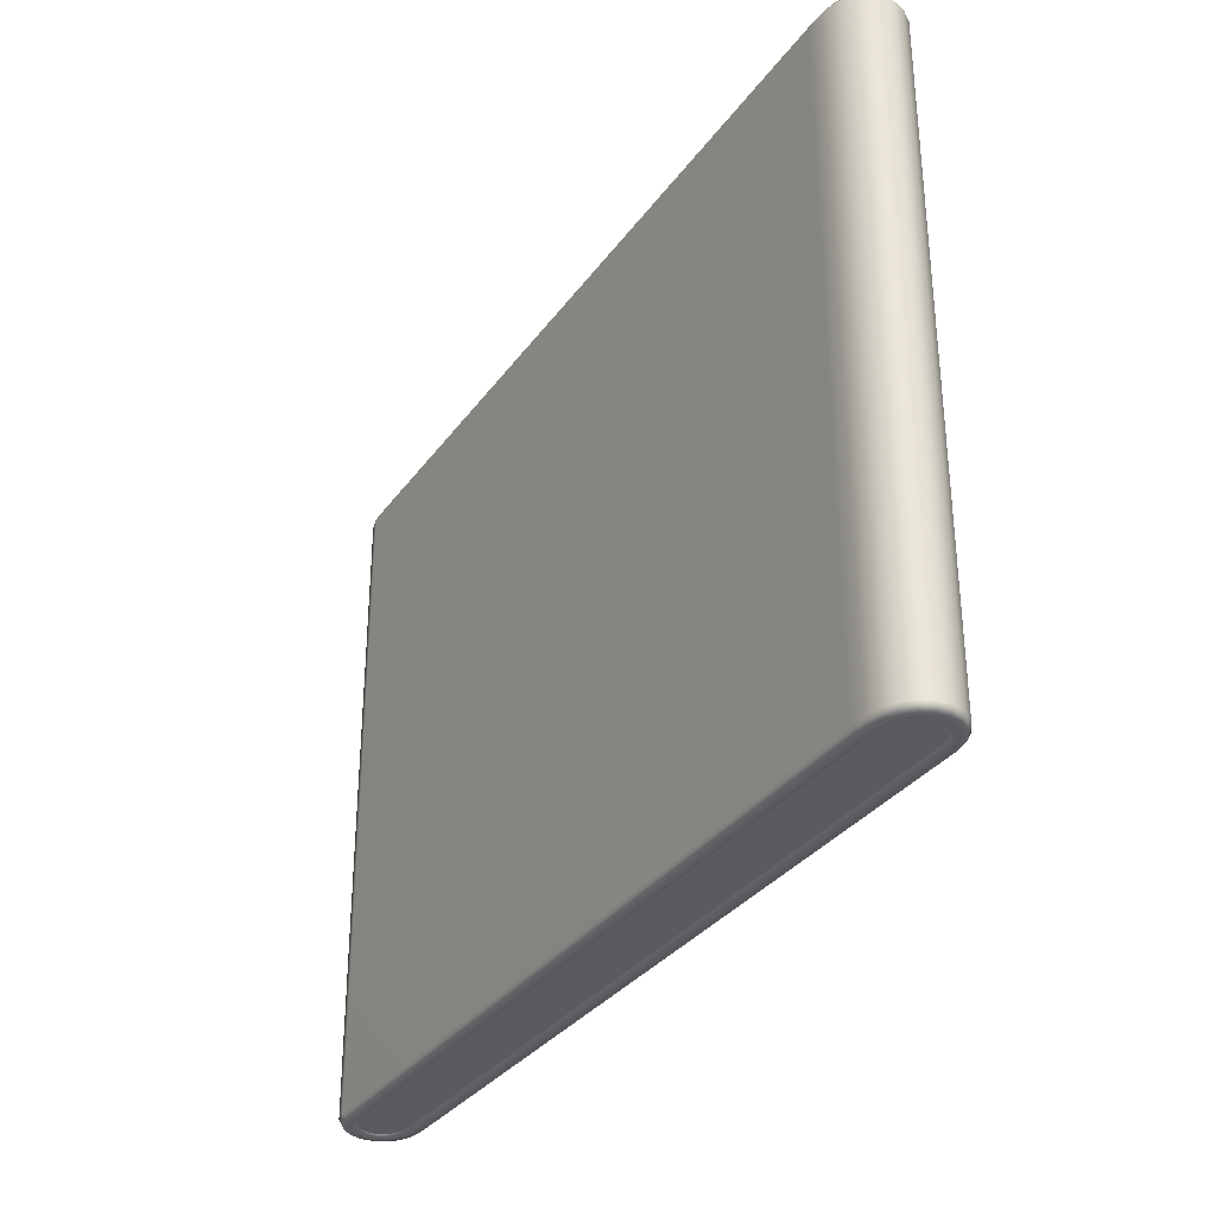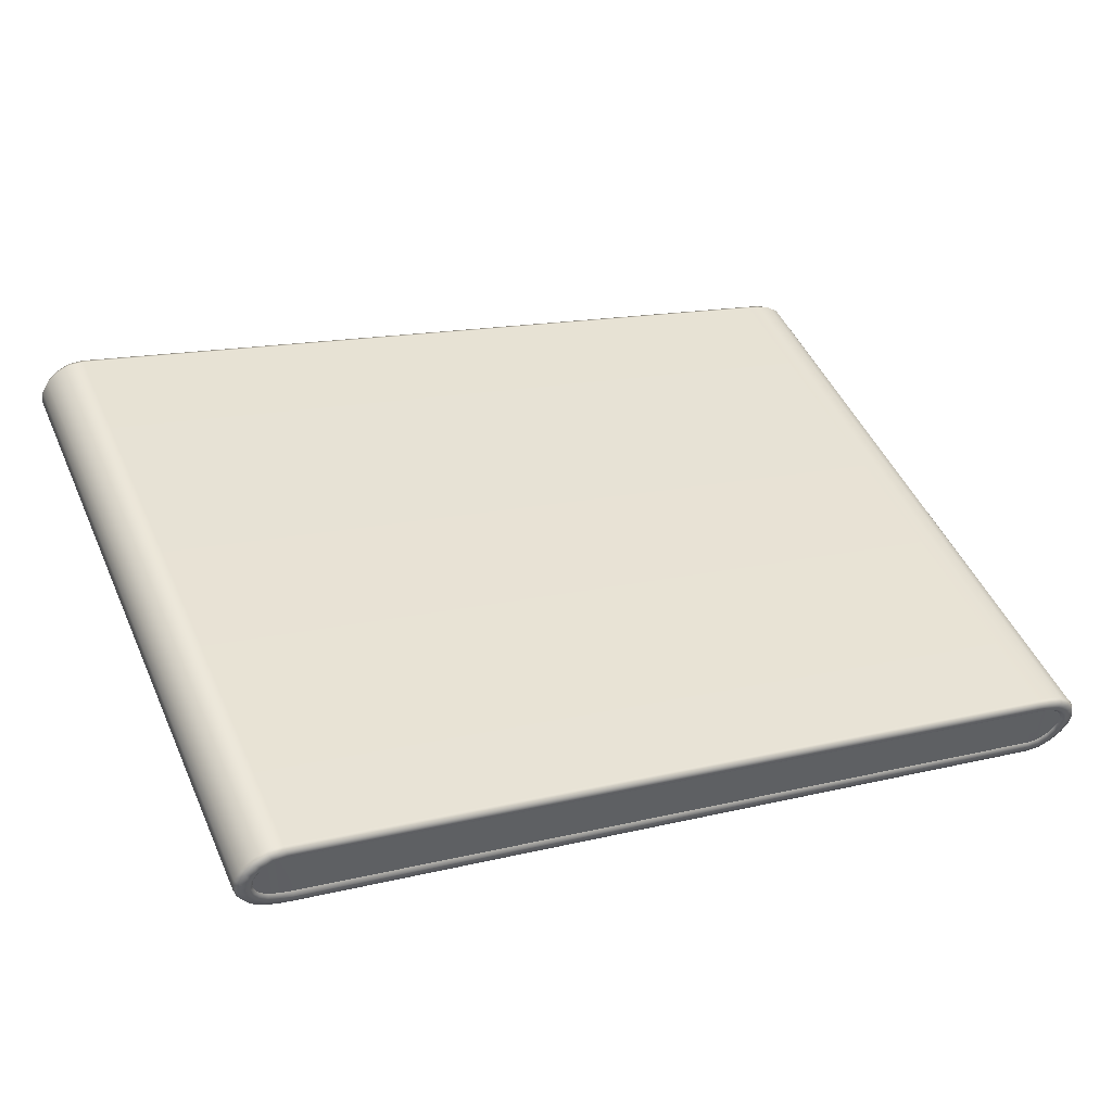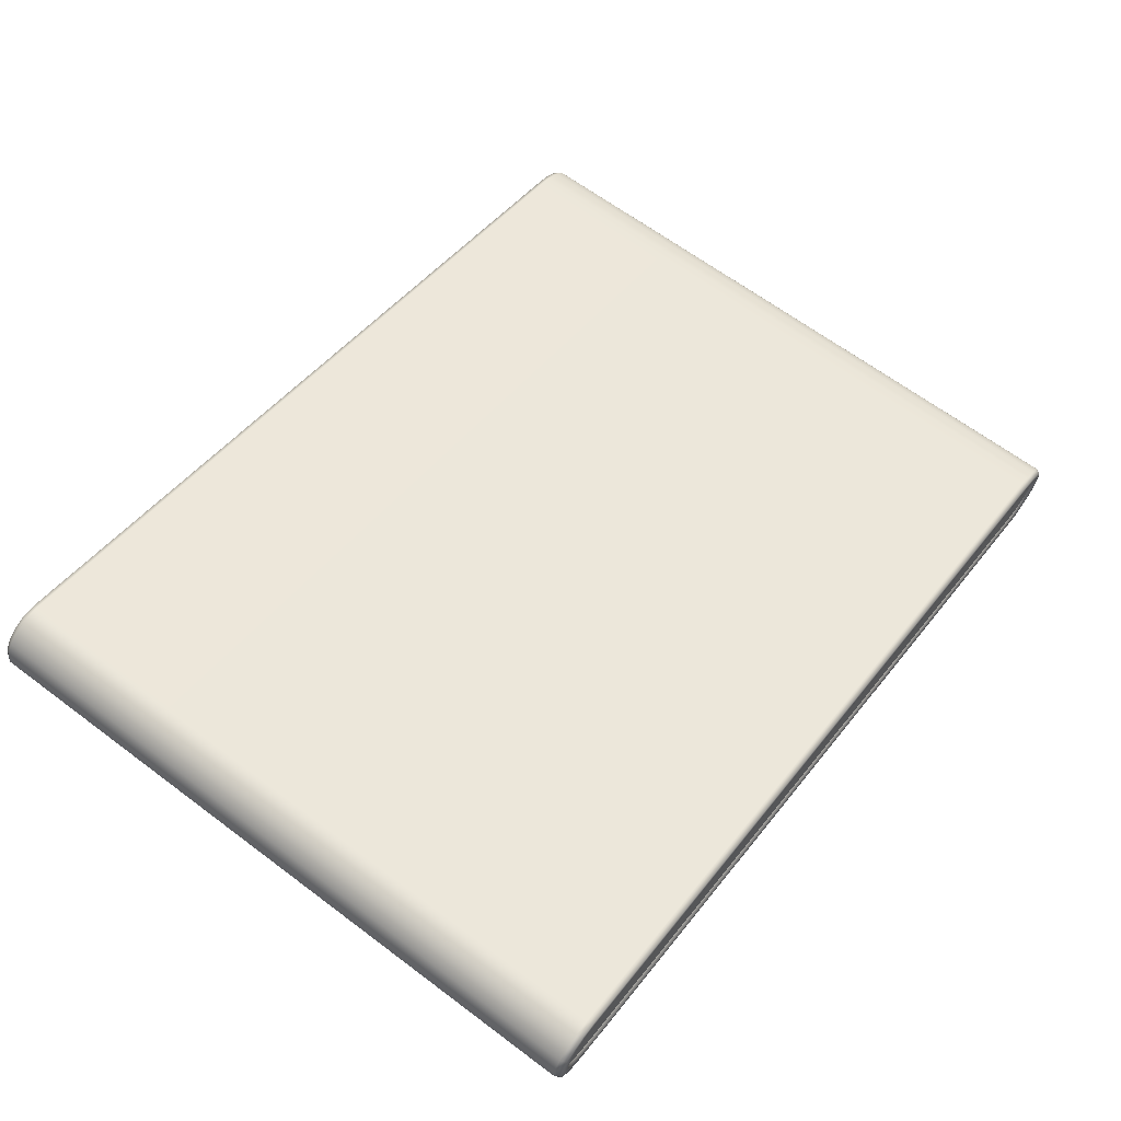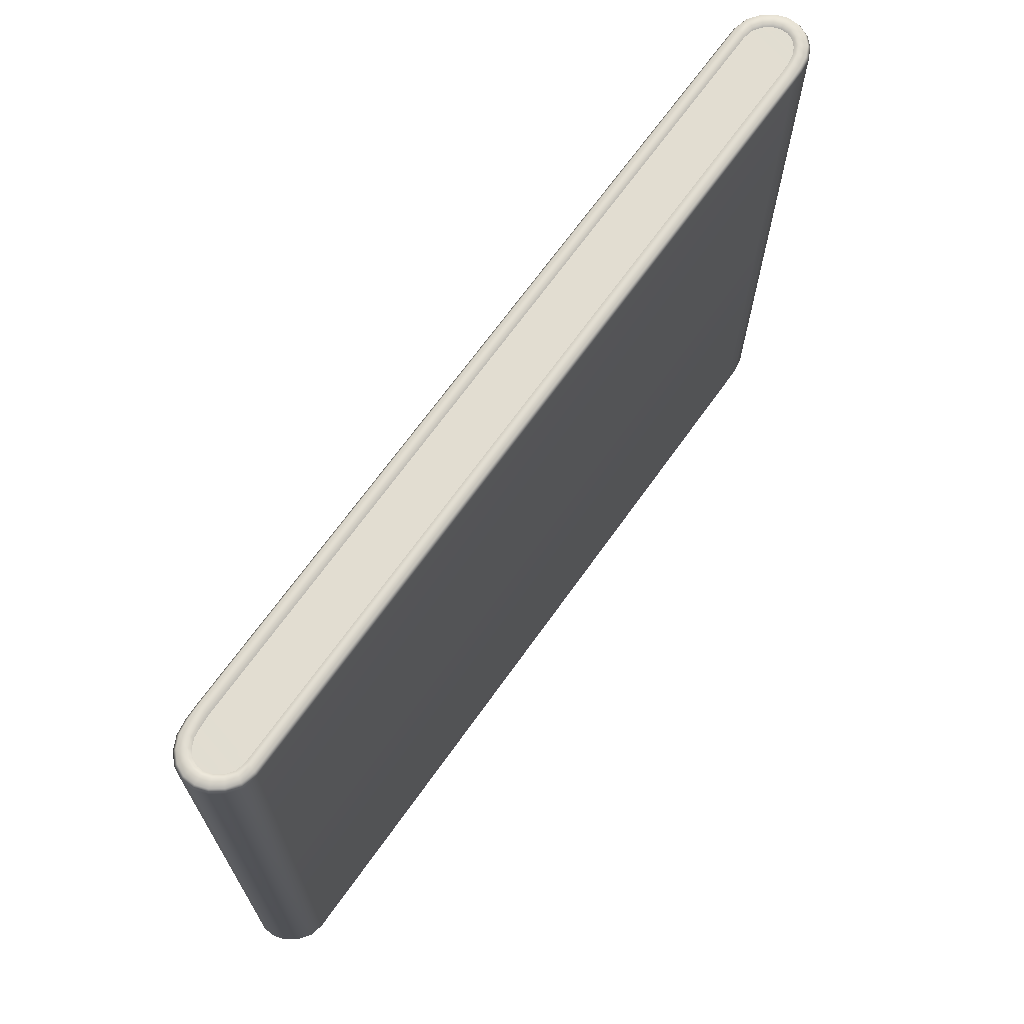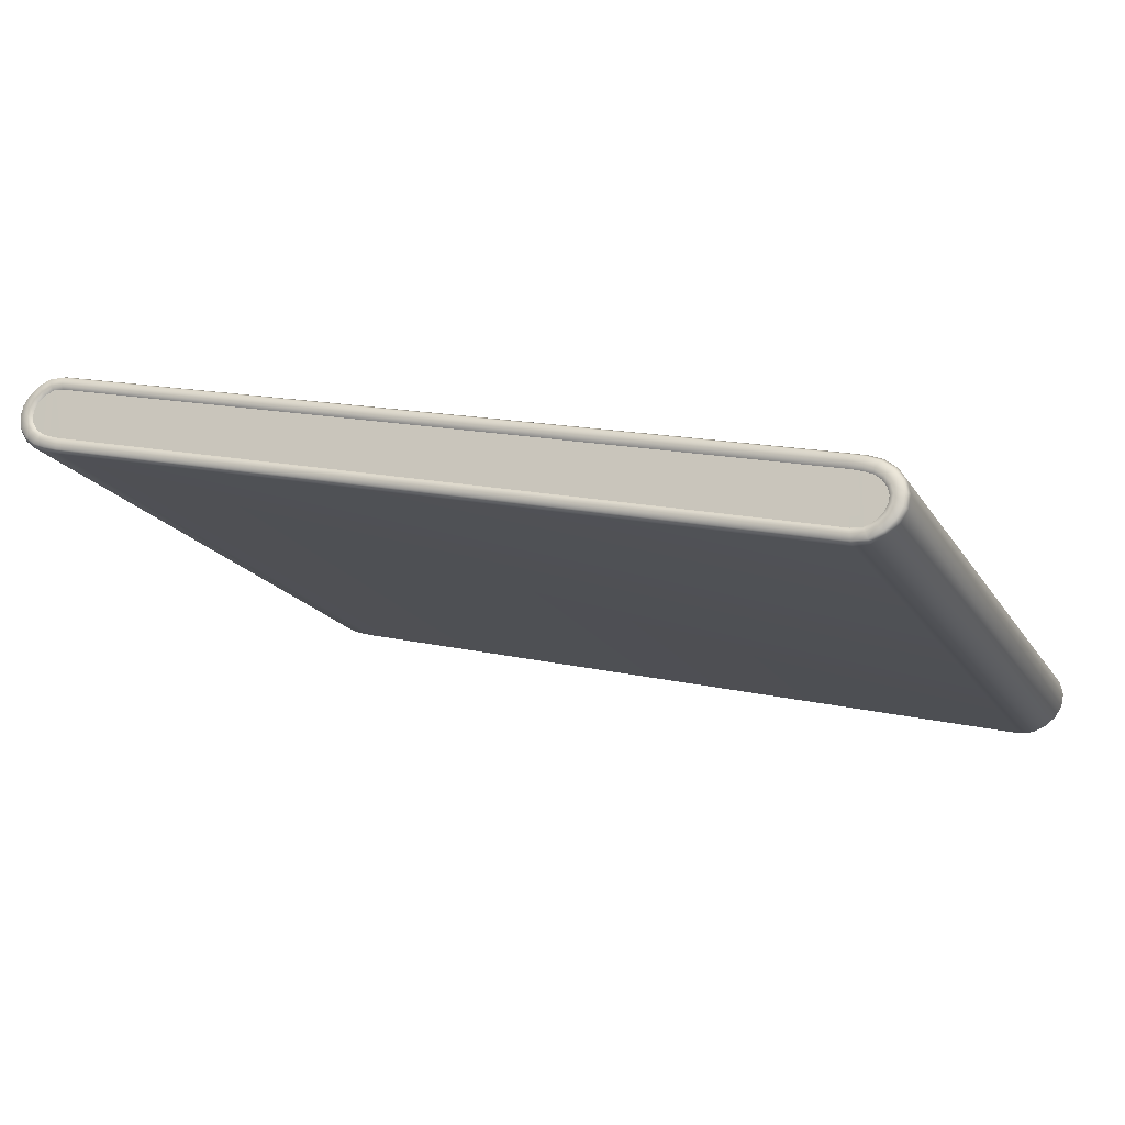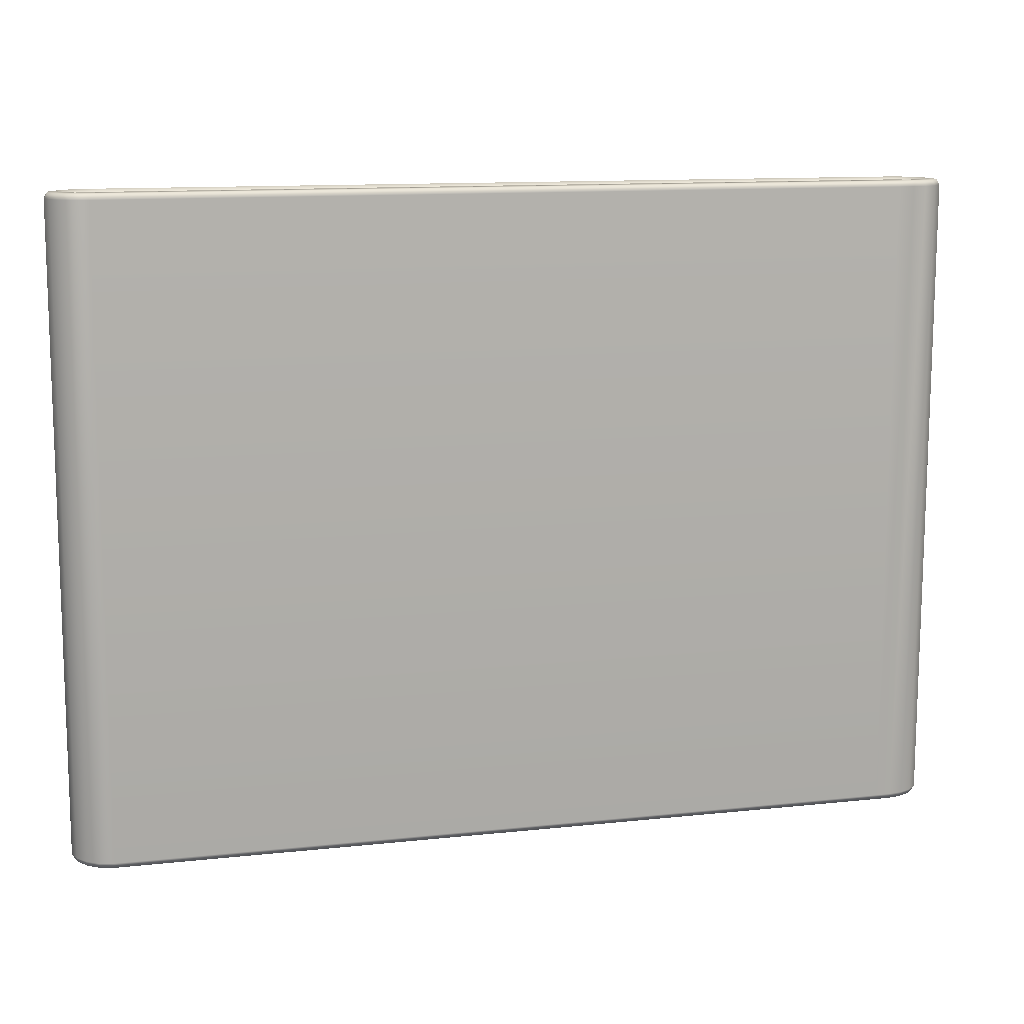
<metadata>
{"format":"obj","ext":"obj","renderer":"f3d","projection":"perspective","resolution":1024,"background":"white","views":[{"elev":-32.4,"azim":74.7,"up":"+Z"},{"elev":48.2,"azim":156.5,"up":"+Y"},{"elev":64.6,"azim":127.0,"up":"+Y"},{"elev":68.6,"azim":140.0,"up":"+Z"},{"elev":-19.0,"azim":-157.1,"up":"+Y"},{"elev":12.1,"azim":-179.8,"up":"+Z"}]}
</metadata>
<code>
g ENV_SY01_G9_Section05_Conveyor07_MO
v 11.3 18.25 4.72
v 11.28 18.15 4.72
v 11.28 18.35 4.72
v 11.29 18.36 -4.072
v 11.29 18.16 -4.072
v 11.31 18.26 -4.072
v -0.03768 15.57 -4.072
v -0.05572 15.47 -4.072
v -0.03491 15.37 -4.072
v -0.0497 15.36 4.72
v -0.07051 15.46 4.72
v -0.05248 15.56 4.72
v 11.29 18.36 -4.072
v 11.23 18.45 -4.072
v 11.24 18.06 -4.072
v 11.29 18.16 -4.072
v 10.86 18.56 -4.072
v 0.4007 15.16 -4.072
v 10.87 17.88 -4.072
v 0.391 15.84 -4.072
v 11.01 18.57 -4.072
v 10.87 17.88 -4.072
v 11.02 17.93 -4.072
v 0.2351 15.8 -4.072
v 0.2448 15.15 -4.072
v 0.4007 15.16 -4.072
v 0.3859 15.15 4.72
v 0.2296 15.15 4.72
v 0.2203 15.79 4.72
v 0.3757 15.84 4.72
v 10.85 17.87 4.72
v 10.84 18.55 4.72
v 11.01 17.92 4.72
v 10.85 17.87 4.72
v 11 18.57 4.72
v 11.13 17.98 4.72
v 11.01 17.92 4.72
v 11 18.57 4.72
v 11.12 18.52 4.72
v 11.22 18.06 4.72
v 11.13 17.98 4.72
v 11.22 18.44 4.72
v 11.28 18.15 4.72
v 11.22 18.44 4.72
v 11.28 18.35 4.72
v 11.23 18.45 -4.072
v 11.14 17.98 -4.072
v 11.24 18.06 -4.072
v 11.14 18.52 -4.072
v 11.02 17.93 -4.072
v 11.01 18.57 -4.072
v 0.2351 15.8 -4.072
v 0.1205 15.2 -4.072
v 0.2448 15.15 -4.072
v 0.1126 15.74 -4.072
v 0.02474 15.28 -4.072
v 0.01919 15.66 -4.072
v -0.03768 15.57 -4.072
v -0.03491 15.37 -4.072
v 0.02474 15.28 -4.072
v 0.009945 15.27 4.72
v -0.0497 15.36 4.72
v -0.05248 15.56 4.72
v 0.003934 15.66 4.72
v 0.1057 15.19 4.72
v 0.009945 15.27 4.72
v 0.0978 15.74 4.72
v 0.2296 15.15 4.72
v 0.0978 15.74 4.72
v 0.2203 15.79 4.72
v 0.3831 15.1 4.759
v 0.3859 15.15 4.72
v 10.85 17.87 4.72
v 10.86 17.82 4.759
v 11.01 17.92 4.72
v 0.3762 14.99 4.75
v 11.02 17.87 4.759
v 11.13 17.98 4.72
v 10.87 17.71 4.75
v 11.16 17.93 4.759
v 11.22 18.06 4.72
v 10.87 17.67 4.674
v 0.3729 14.95 4.674
v 11.06 17.77 4.75
v 11.26 18.02 4.759
v 11.28 18.15 4.72
v 11.07 17.73 4.674
v 10.89 17.68 -4.025
v 0.3877 14.96 -4.025
v 11.23 17.84 4.749
v 11.33 18.13 4.76
v 11.3 18.25 4.72
v 11.26 17.81 4.673
v 11.36 17.95 4.748
v 11.35 18.25 4.76
v 11.28 18.35 4.72
v 10.88 17.72 -4.101
v 0.391 15 -4.101
v 0.3984 15.11 -4.11
v 11.09 17.74 -4.025
v 11.4 17.93 4.673
v 11.45 18.1 4.747
v 11.33 18.37 4.76
v 11.22 18.44 4.72
v 10.87 17.83 -4.11
v 0.4007 15.16 -4.072
v 10.87 17.88 -4.072
v 11.07 17.78 -4.101
v 11.04 17.88 -4.11
v 11.02 17.93 -4.072
v 11.24 17.85 -4.1
v 11.17 17.94 -4.111
v 11.14 17.98 -4.072
v 11.27 17.82 -4.025
v 11.38 17.96 -4.099
v 11.28 18.03 -4.111
v 11.24 18.06 -4.072
v 11.41 17.94 -4.025
v 11.46 18.1 -4.099
v 11.35 18.14 -4.111
v 11.29 18.16 -4.072
v 11.49 18.09 4.673
v 11.51 18.09 -4.024
v 11.49 18.26 -4.099
v 11.37 18.26 -4.111
v 11.31 18.26 -4.072
v 11.52 18.25 4.673
v 11.54 18.26 -4.024
v 11.46 18.41 -4.099
v 11.34 18.38 -4.111
v 11.29 18.36 -4.072
v 11.48 18.25 4.747
v 11.49 18.42 4.673
v 11.5 18.43 -4.024
v 11.37 18.55 -4.099
v 11.27 18.48 -4.111
v 11.23 18.45 -4.072
v 11.44 18.41 4.747
v 11.39 18.57 4.673
v 11.41 18.58 -4.025
v 11.23 18.66 -4.1
v 11.16 18.57 -4.111
v 11.14 18.52 -4.072
v 11.26 18.48 4.759
v 11.12 18.52 4.72
v 11.35 18.55 4.748
v 11.15 18.56 4.759
v 11 18.57 4.72
v 11.24 18.69 4.673
v 11.26 18.69 -4.025
v 11.06 18.73 -4.101
v 11.22 18.66 4.749
v 11.01 18.62 4.759
v 10.84 18.55 4.72
v 11.06 18.76 4.674
v 11.04 18.72 4.75
v 10.84 18.61 4.759
v 0.3757 15.84 4.72
v 11.07 18.77 -4.025
v 11.03 18.62 -4.11
v 11.01 18.57 -4.072
v 10.85 18.75 4.674
v 10.85 18.71 4.75
v 0.372 15.89 4.759
v 0.2203 15.79 4.72
v 10.87 18.72 -4.101
v 10.86 18.61 -4.11
v 10.86 18.56 -4.072
v 10.87 18.76 -4.025
v 0.3572 16.04 4.674
v 0.3614 16 4.75
v 0.206 15.84 4.759
v 0.0978 15.74 4.72
v 0.3762 16 -4.101
v 0.3868 15.9 -4.11
v 0.391 15.84 -4.072
v 0.372 16.04 -4.025
v 0.1542 15.98 4.674
v 0.1695 15.94 4.75
v 0.0696 15.78 4.759
v 0.003934 15.66 4.72
v 0.1843 15.95 -4.101
v 0.2213 15.85 -4.11
v 0.2351 15.8 -4.072
v 0.169 15.99 -4.025
v -0.02843 15.9 4.673
v -0.0002279 15.87 4.749
v -0.03676 15.69 4.759
v -0.05248 15.56 4.72
v 0.01457 15.88 -4.1
v 0.08439 15.79 -4.111
v 0.1126 15.74 -4.072
v -0.01364 15.91 -4.025
v -0.1727 15.78 4.673
v -0.1353 15.76 4.748
v -0.1029 15.58 4.76
v -0.07051 15.46 4.72
v -0.1205 15.76 -4.099
v -0.0215 15.7 -4.111
v 0.01919 15.66 -4.072
v -0.1574 15.79 -4.025
v -0.2638 15.63 4.673
v -0.2213 15.62 4.747
v -0.1251 15.46 4.76
v -0.0497 15.36 4.72
v -0.2065 15.62 -4.099
v -0.08808 15.59 -4.111
v -0.03768 15.57 -4.072
v -0.249 15.63 -4.024
v -0.2934 15.46 4.673
v -0.2495 15.46 4.747
v -0.09964 15.34 4.76
v 0.009945 15.27 4.72
v -0.2347 15.47 -4.099
v -0.1103 15.47 -4.111
v -0.05572 15.47 -4.072
v -0.2786 15.47 -4.025
v -0.2587 15.29 4.673
v -0.2166 15.3 4.747
v -0.02982 15.24 4.759
v 0.1057 15.19 4.72
v -0.2018 15.31 -4.099
v -0.08485 15.35 -4.111
v -0.03491 15.37 -4.072
v -0.2444 15.3 -4.024
v -0.163 15.14 4.673
v -0.1265 15.17 4.748
v 0.07884 15.15 4.759
v 0.2296 15.15 4.72
v -0.1117 15.17 -4.099
v -0.01502 15.24 -4.111
v 0.02474 15.28 -4.072
v -0.1482 15.15 -4.025
v -0.01595 15.03 4.673
v 0.01133 15.06 4.749
v 0.2171 15.09 4.759
v 0.3859 15.15 4.72
v 0.3831 15.1 4.759
v 0.1833 14.99 4.75
v 0.3762 14.99 4.75
v 0.3729 14.95 4.674
v 0.169 14.95 4.674
v 0.02613 15.06 -4.1
v -0.0006895 15.03 -4.025
v 0.1838 14.96 -4.025
v 0.3877 14.96 -4.025
v 0.391 15 -4.101
v 0.1981 15 -4.101
v 0.09364 15.16 -4.111
v 0.1205 15.2 -4.072
v 0.2319 15.1 -4.11
v 0.3984 15.11 -4.11
v 0.2448 15.15 -4.072
v 0.4007 15.16 -4.072
g ENV_SY01_G9_Section05_Conveyor07_MO_0
f 3 2 1
f 6 5 4
f 9 8 7
f 12 11 10
f 15 14 13
f 16 15 13
f 19 18 17
f 18 20 17
f 22 17 21
f 23 22 21
f 25 24 20
f 26 25 20
f 29 28 27
f 30 29 27
f 30 27 31
f 32 30 31
f 32 34 33
f 35 32 33
f 38 37 36
f 39 38 36
f 39 41 40
f 42 39 40
f 44 40 43
f 45 44 43
f 48 47 46
f 47 49 46
f 47 50 49
f 50 51 49
f 54 53 52
f 53 55 52
f 53 56 55
f 56 57 55
f 59 58 57
f 60 59 57
f 63 62 61
f 64 63 61
f 64 66 65
f 67 64 65
f 69 65 68
f 70 69 68
g ENV_SY01_G9_Section05_Conveyor07_MO_1
f 73 72 71
f 74 73 71
f 75 73 74
f 71 76 74
f 77 75 74
f 78 75 77
f 76 79 74
f 74 79 77
f 80 78 77
f 81 78 80
f 82 79 76
f 83 82 76
f 79 84 77
f 77 84 80
f 85 81 80
f 86 81 85
f 82 87 79
f 87 84 79
f 82 83 88
f 82 88 87
f 83 89 88
f 84 90 80
f 80 90 85
f 91 86 85
f 92 86 91
f 87 93 84
f 93 90 84
f 90 94 85
f 85 94 91
f 95 92 91
f 96 92 95
f 88 89 97
f 89 98 97
f 97 98 99
f 88 100 87
f 87 100 93
f 93 101 90
f 101 94 90
f 94 102 91
f 91 102 95
f 103 96 95
f 104 96 103
f 105 97 99
f 99 106 105
f 106 107 105
f 108 97 105
f 97 108 88
f 108 100 88
f 105 107 109
f 109 108 105
f 107 110 109
f 108 111 100
f 111 108 109
f 109 110 112
f 112 111 109
f 110 113 112
f 111 114 100
f 100 114 93
f 93 114 101
f 115 111 112
f 111 115 114
f 112 113 116
f 116 115 112
f 113 117 116
f 114 118 101
f 115 118 114
f 119 115 116
f 115 119 118
f 116 117 120
f 120 119 116
f 117 121 120
f 101 118 122
f 101 122 94
f 122 102 94
f 119 123 118
f 118 123 122
f 124 119 120
f 119 124 123
f 120 121 125
f 125 124 120
f 121 126 125
f 122 127 102
f 122 123 127
f 124 128 123
f 123 128 127
f 129 124 125
f 124 129 128
f 125 126 130
f 130 129 125
f 126 131 130
f 127 132 102
f 102 132 95
f 95 132 103
f 127 128 133
f 127 133 132
f 129 134 128
f 128 134 133
f 135 129 130
f 129 135 134
f 130 131 136
f 136 135 130
f 131 137 136
f 132 138 103
f 133 138 132
f 133 134 139
f 133 139 138
f 135 140 134
f 134 140 139
f 141 135 136
f 135 141 140
f 136 137 142
f 142 141 136
f 137 143 142
f 103 138 144
f 144 104 103
f 145 104 144
f 139 146 138
f 138 146 144
f 147 145 144
f 144 146 147
f 148 145 147
f 139 140 149
f 139 149 146
f 141 150 140
f 140 150 149
f 151 141 142
f 141 151 150
f 146 152 147
f 149 152 146
f 153 148 147
f 147 152 153
f 154 148 153
f 149 150 155
f 149 155 152
f 152 156 153
f 155 156 152
f 157 154 153
f 153 156 157
f 158 154 157
f 150 159 155
f 151 159 150
f 160 151 142
f 142 143 160
f 143 161 160
f 155 162 156
f 155 159 162
f 156 163 157
f 162 163 156
f 164 158 157
f 157 163 164
f 165 158 164
f 151 166 159
f 166 151 160
f 160 161 167
f 167 166 160
f 161 168 167
f 159 169 162
f 166 169 159
f 162 170 163
f 162 169 170
f 163 171 164
f 170 171 163
f 172 165 164
f 164 171 172
f 173 165 172
f 174 166 167
f 166 174 169
f 167 168 175
f 175 174 167
f 168 176 175
f 169 177 170
f 174 177 169
f 170 178 171
f 170 177 178
f 171 179 172
f 178 179 171
f 180 173 172
f 172 179 180
f 181 173 180
f 182 174 175
f 174 182 177
f 175 176 183
f 183 182 175
f 176 184 183
f 177 185 178
f 182 185 177
f 178 186 179
f 178 185 186
f 179 187 180
f 186 187 179
f 188 181 180
f 180 187 188
f 189 181 188
f 190 182 183
f 182 190 185
f 183 184 191
f 191 190 183
f 184 192 191
f 185 193 186
f 190 193 185
f 186 194 187
f 186 193 194
f 187 195 188
f 194 195 187
f 196 189 188
f 188 195 196
f 197 189 196
f 198 190 191
f 190 198 193
f 191 192 199
f 199 198 191
f 192 200 199
f 193 201 194
f 198 201 193
f 194 202 195
f 194 201 202
f 195 203 196
f 202 203 195
f 204 197 196
f 196 203 204
f 205 197 204
f 206 198 199
f 198 206 201
f 199 200 207
f 207 206 199
f 200 208 207
f 201 209 202
f 206 209 201
f 202 210 203
f 202 209 210
f 203 211 204
f 210 211 203
f 212 205 204
f 204 211 212
f 213 205 212
f 214 206 207
f 206 214 209
f 207 208 215
f 215 214 207
f 208 216 215
f 209 217 210
f 214 217 209
f 210 218 211
f 210 217 218
f 211 219 212
f 218 219 211
f 220 213 212
f 212 219 220
f 221 213 220
f 222 214 215
f 214 222 217
f 215 216 223
f 223 222 215
f 216 224 223
f 217 225 218
f 222 225 217
f 218 226 219
f 218 225 226
f 219 227 220
f 226 227 219
f 228 221 220
f 220 227 228
f 229 221 228
f 230 222 223
f 222 230 225
f 223 224 231
f 231 230 223
f 224 232 231
f 225 233 226
f 230 233 225
f 226 234 227
f 226 233 234
f 227 235 228
f 234 235 227
f 236 229 228
f 228 235 236
f 237 229 236
f 238 237 236
f 236 239 238
f 235 239 236
f 239 240 238
f 240 239 241
f 242 239 235
f 234 242 235
f 239 242 241
f 230 243 233
f 243 230 231
f 233 244 234
f 234 244 242
f 243 244 233
f 242 245 241
f 244 245 242
f 245 246 241
f 246 245 247
f 248 245 244
f 243 248 244
f 245 248 247
f 249 243 231
f 248 243 249
f 231 232 249
f 232 250 249
f 247 248 251
f 251 248 249
f 249 250 251
f 252 247 251
f 250 253 251
f 251 253 252
f 253 254 252

</code>
